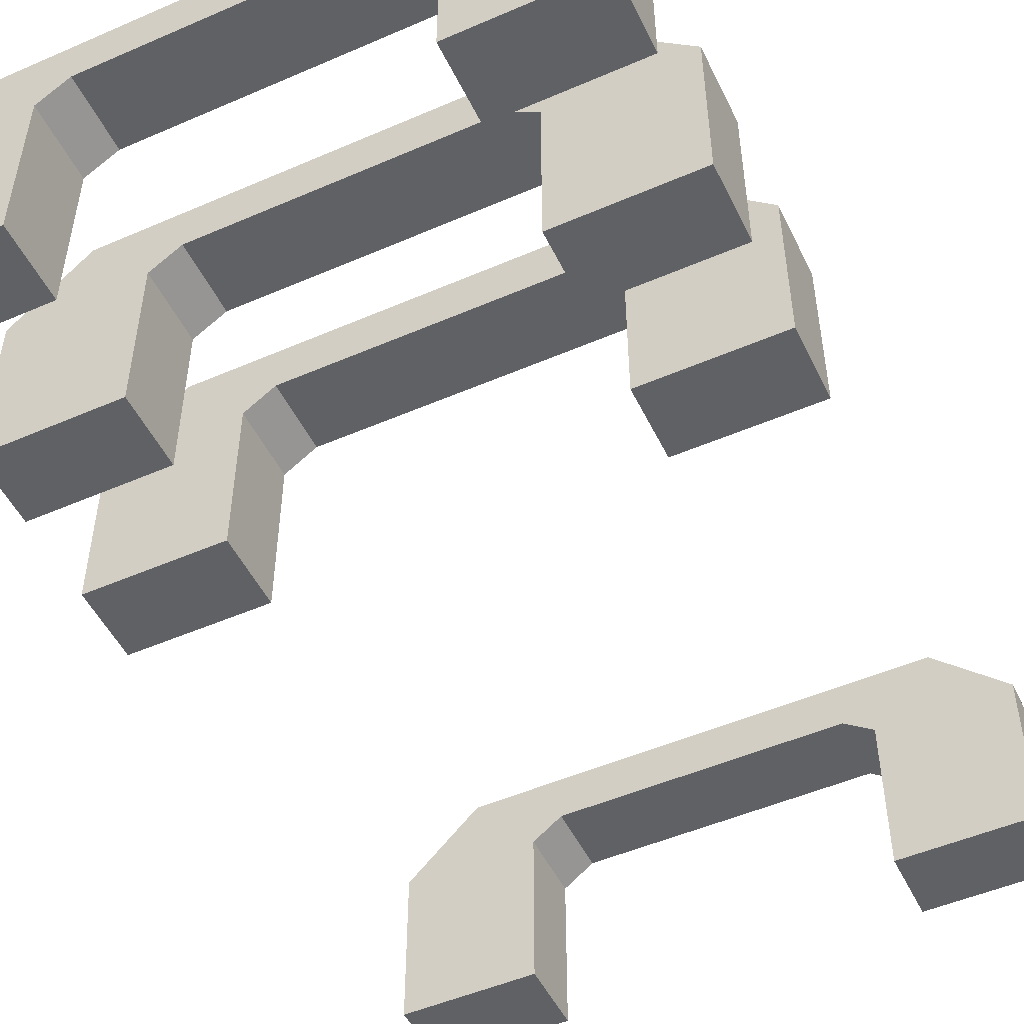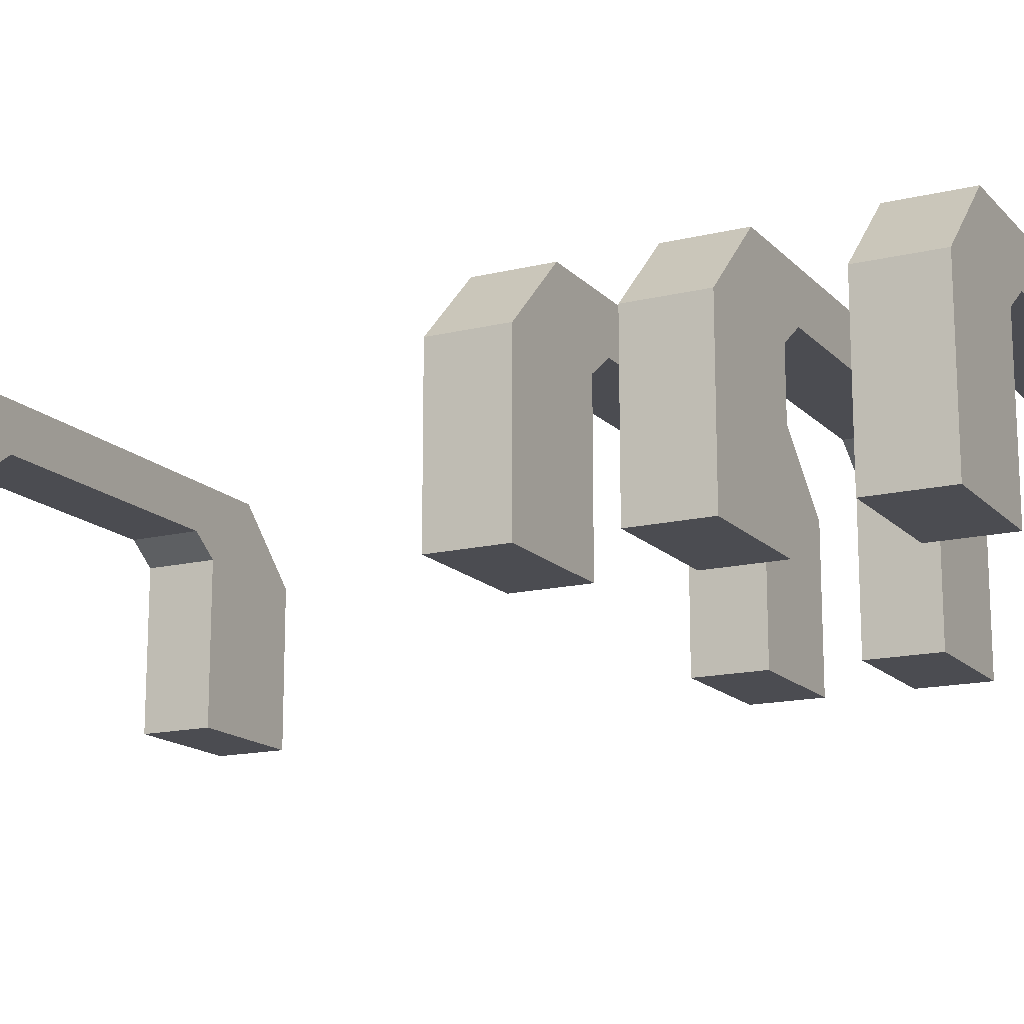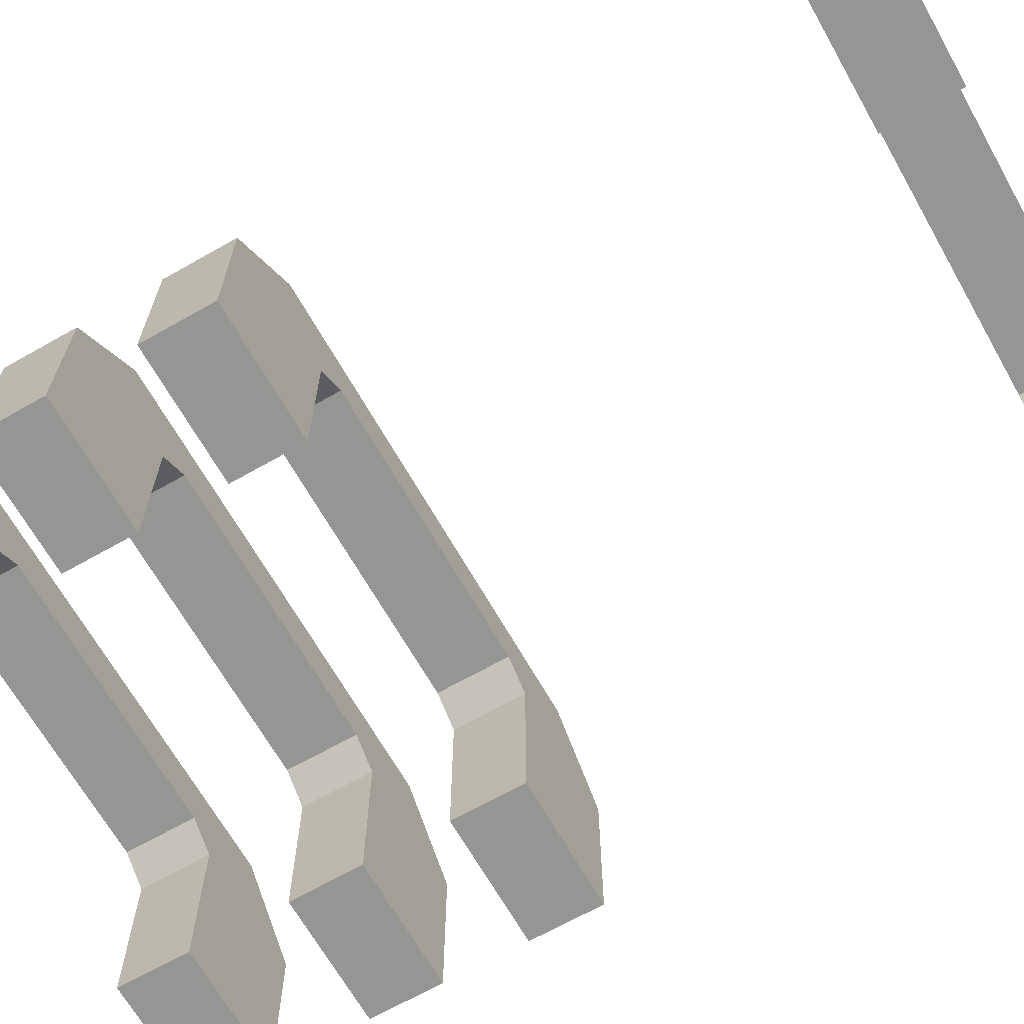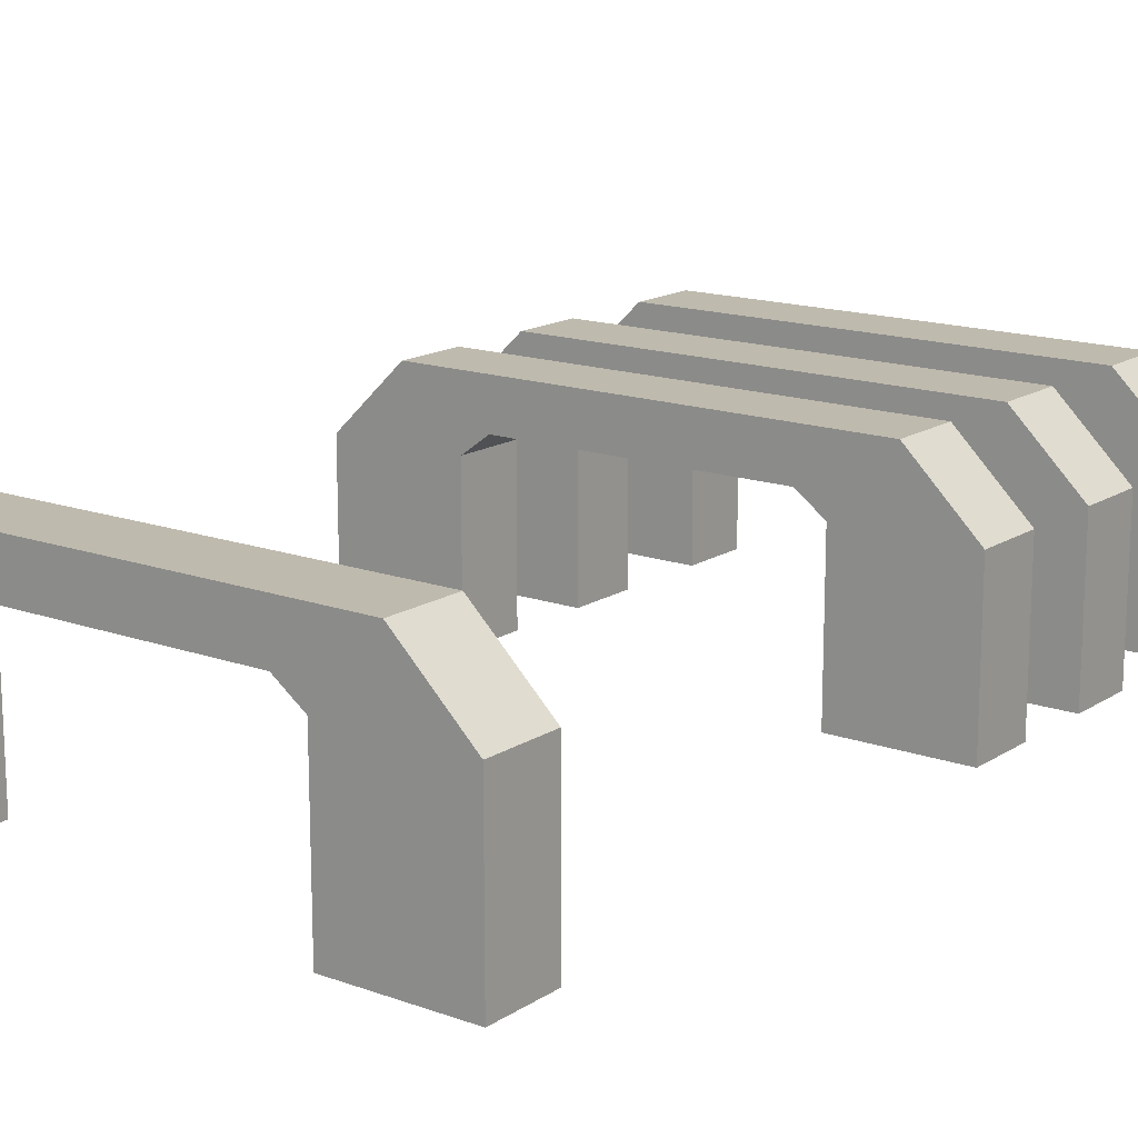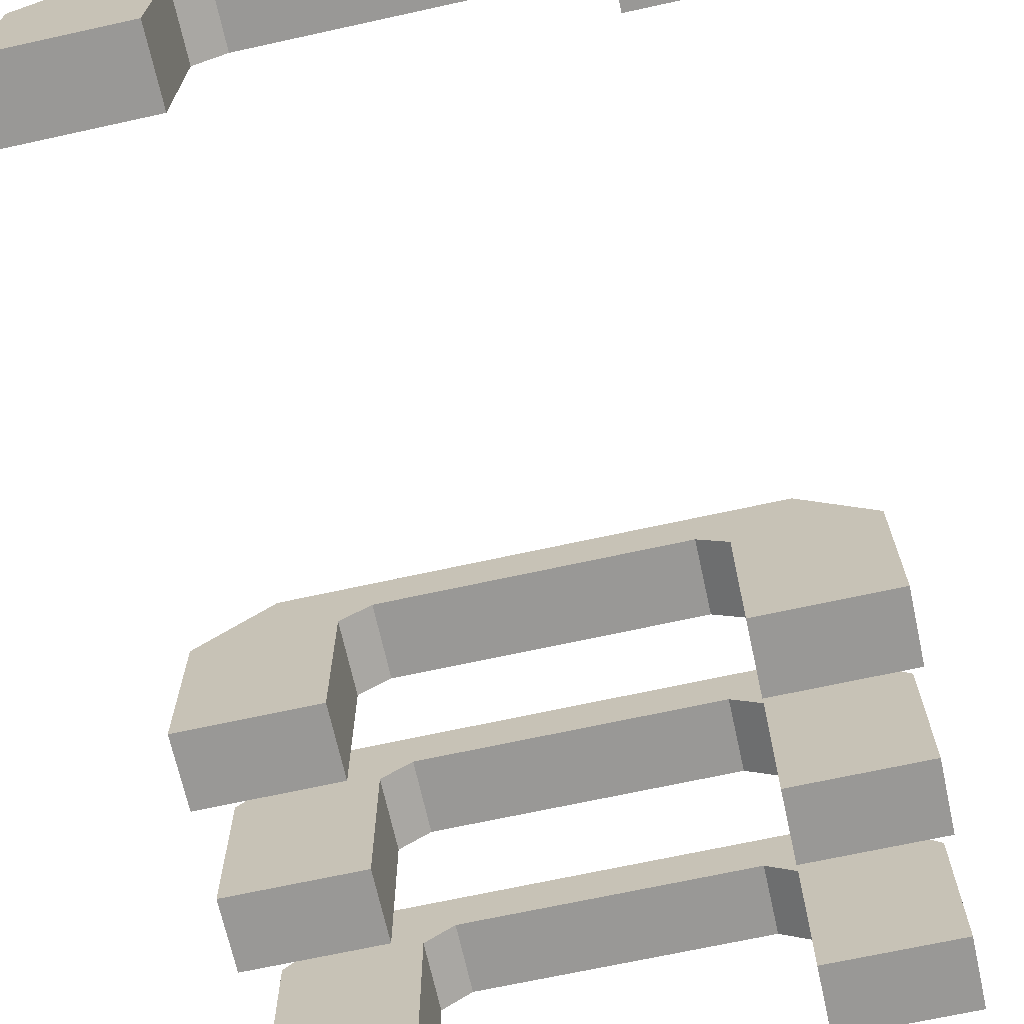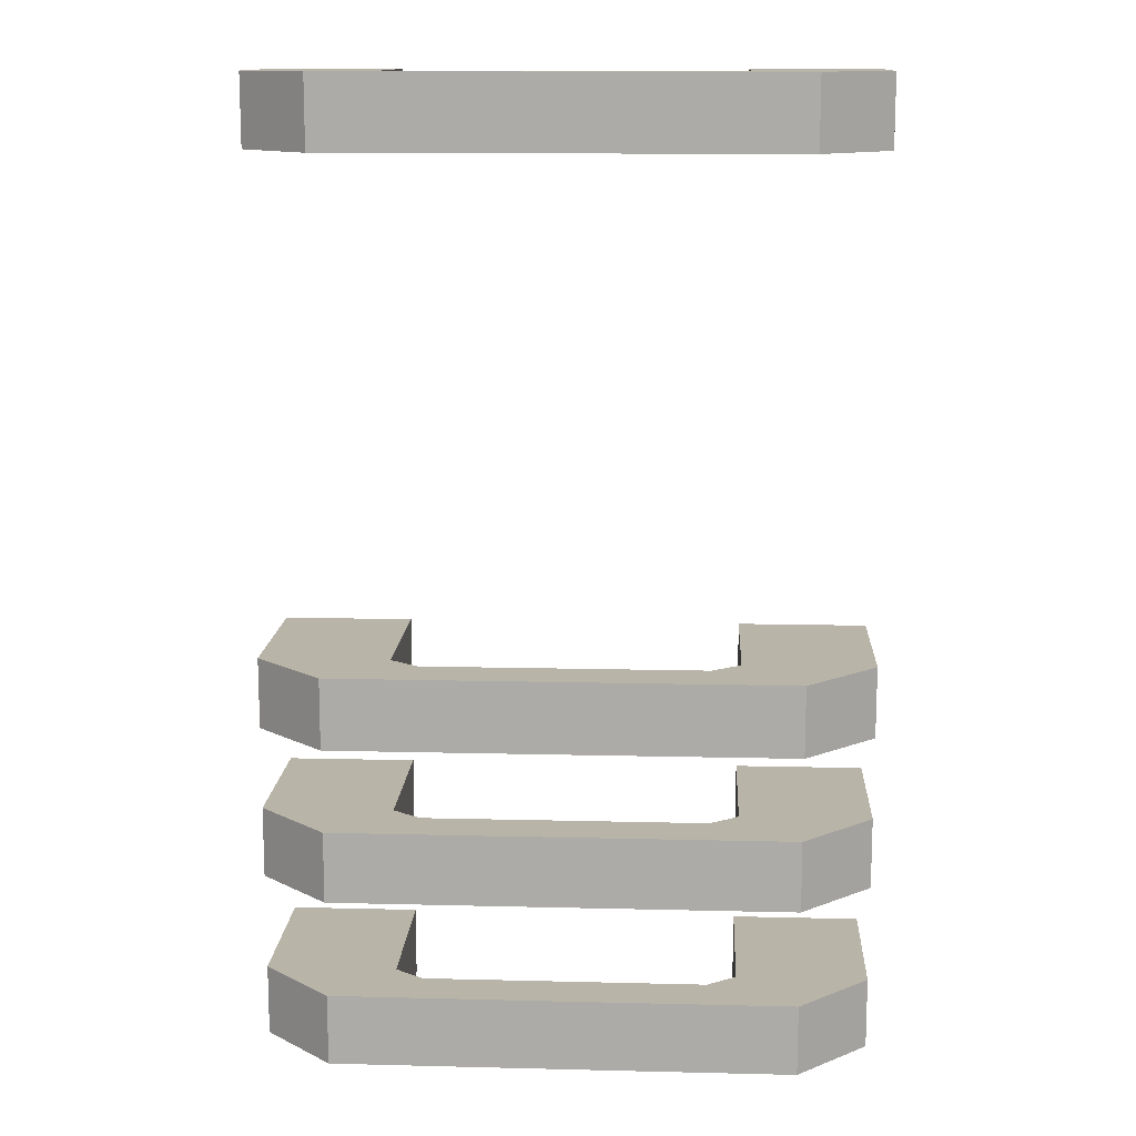
<metadata>
{"format":"obj","ext":"obj","renderer":"f3d","projection":"perspective","resolution":1024,"background":"white","views":[{"elev":-50.4,"azim":-154.6,"up":"+Y"},{"elev":-15.4,"azim":117.2,"up":"+Y"},{"elev":-67.3,"azim":-60.4,"up":"+Y"},{"elev":15.5,"azim":37.1,"up":"+Y"},{"elev":-68.6,"azim":12.4,"up":"+Y"},{"elev":13.0,"azim":-176.8,"up":"+Z"}]}
</metadata>
<code>
o entrysupport_Cube.003
v 2.608 -0.0129 17.75
v 2.608 2.453 17.75
v 2.608 -0.0129 18.84
v 2.608 2.453 18.84
v 4.608 -0.0129 17.75
v 4.608 2.453 17.75
v 4.608 -0.0129 18.84
v 4.608 2.453 18.84
v 3.515 3.512 18.84
v 3.515 3.512 17.75
v 2.163 2.779 18.84
v 2.163 2.779 17.75
v 2.608 -0.0129 9.162
v 2.608 2.453 9.162
v 2.608 -0.0129 10.25
v 2.608 2.453 10.25
v 4.608 -0.0129 9.162
v 4.608 2.453 9.162
v 4.608 -0.0129 10.25
v 4.608 2.453 10.25
v 3.515 3.512 10.25
v 3.515 3.512 9.162
v 2.163 2.779 10.25
v 2.163 2.779 9.162
v 2.608 -0.0129 6.806
v 2.608 2.453 6.806
v 2.608 -0.0129 7.898
v 2.608 2.453 7.898
v 4.608 -0.0129 6.806
v 4.608 2.453 6.806
v 4.608 -0.0129 7.898
v 4.608 2.453 7.898
v 3.515 3.512 7.898
v 3.515 3.512 6.806
v 2.163 2.779 7.898
v 2.163 2.779 6.806
v 2.608 -0.0129 4.231
v 2.608 2.453 4.231
v 2.608 -0.0129 5.323
v 2.608 2.453 5.323
v 4.608 -0.0129 4.231
v 4.608 2.453 4.231
v 4.608 -0.0129 5.323
v 4.608 2.453 5.323
v 3.515 3.512 5.323
v 3.515 3.512 4.231
v 2.163 2.779 5.323
v 2.163 2.779 4.231
v -2.608 -0.0129 17.75
v -2.608 2.453 17.75
v -2.608 -0.0129 18.84
v -2.608 2.453 18.84
v -4.608 -0.0129 17.75
v -4.608 2.453 17.75
v -4.608 -0.0129 18.84
v -4.608 2.453 18.84
v -3.515 3.512 18.84
v -3.515 3.512 17.75
v -2.163 2.779 18.84
v -2.163 2.779 17.75
v -0 3.515 18.84
v -0 3.515 17.75
v -0 2.778 18.84
v -0 2.778 17.75
v -2.608 -0.0129 9.162
v -2.608 2.453 9.162
v -2.608 -0.0129 10.25
v -2.608 2.453 10.25
v -4.608 -0.0129 9.162
v -4.608 2.453 9.162
v -4.608 -0.0129 10.25
v -4.608 2.453 10.25
v -3.515 3.512 10.25
v -3.515 3.512 9.162
v -2.163 2.779 10.25
v -2.163 2.779 9.162
v -0 3.515 10.25
v -0 3.515 9.162
v -0 2.778 10.25
v -0 2.778 9.162
v -2.608 -0.0129 6.806
v -2.608 2.453 6.806
v -2.608 -0.0129 7.898
v -2.608 2.453 7.898
v -4.608 -0.0129 6.806
v -4.608 2.453 6.806
v -4.608 -0.0129 7.898
v -4.608 2.453 7.898
v -3.515 3.512 7.898
v -3.515 3.512 6.806
v -2.163 2.779 7.898
v -2.163 2.779 6.806
v -0 3.515 7.898
v -0 3.515 6.806
v -0 2.778 7.898
v -0 2.778 6.806
v -2.608 -0.0129 4.231
v -2.608 2.453 4.231
v -2.608 -0.0129 5.323
v -2.608 2.453 5.323
v -4.608 -0.0129 4.231
v -4.608 2.453 4.231
v -4.608 -0.0129 5.323
v -4.608 2.453 5.323
v -3.515 3.512 5.323
v -3.515 3.512 4.231
v -2.163 2.779 5.323
v -2.163 2.779 4.231
v -0 3.515 5.323
v -0 3.515 4.231
v -0 2.778 5.323
v -0 2.778 4.231
g entrysupport_Cube.003_RingMat.001
f 2 4 3 1
f 4 8 7 3
f 8 6 5 7
f 6 2 1 5
f 1 3 7 5
f 6 8 9 10
f 2 6 10 12
f 9 11 63 61
f 4 2 12 11
f 8 4 11 9
f 12 10 62 64
f 11 12 64 63
f 10 9 61 62
f 14 16 15 13
f 16 20 19 15
f 20 18 17 19
f 18 14 13 17
f 13 15 19 17
f 18 20 21 22
f 14 18 22 24
f 21 23 79 77
f 16 14 24 23
f 20 16 23 21
f 24 22 78 80
f 23 24 80 79
f 22 21 77 78
f 26 28 27 25
f 28 32 31 27
f 32 30 29 31
f 30 26 25 29
f 25 27 31 29
f 30 32 33 34
f 26 30 34 36
f 33 35 95 93
f 28 26 36 35
f 32 28 35 33
f 36 34 94 96
f 35 36 96 95
f 34 33 93 94
f 38 40 39 37
f 40 44 43 39
f 44 42 41 43
f 42 38 37 41
f 37 39 43 41
f 42 44 45 46
f 38 42 46 48
f 45 47 111 109
f 40 38 48 47
f 44 40 47 45
f 48 46 110 112
f 47 48 112 111
f 46 45 109 110
f 50 49 51 52
f 52 51 55 56
f 56 55 53 54
f 54 53 49 50
f 49 53 55 51
f 54 58 57 56
f 50 60 58 54
f 57 61 63 59
f 63 61 62 64
f 52 59 60 50
f 56 57 59 52
f 60 64 62 58
f 59 63 64 60
f 58 62 61 57
f 66 65 67 68
f 68 67 71 72
f 72 71 69 70
f 70 69 65 66
f 65 69 71 67
f 70 74 73 72
f 66 76 74 70
f 73 77 79 75
f 79 77 78 80
f 68 75 76 66
f 72 73 75 68
f 76 80 78 74
f 75 79 80 76
f 74 78 77 73
f 82 81 83 84
f 84 83 87 88
f 88 87 85 86
f 86 85 81 82
f 81 85 87 83
f 86 90 89 88
f 82 92 90 86
f 89 93 95 91
f 95 93 94 96
f 84 91 92 82
f 88 89 91 84
f 92 96 94 90
f 91 95 96 92
f 90 94 93 89
f 98 97 99 100
f 100 99 103 104
f 104 103 101 102
f 102 101 97 98
f 97 101 103 99
f 102 106 105 104
f 98 108 106 102
f 105 109 111 107
f 111 109 110 112
f 100 107 108 98
f 104 105 107 100
f 108 112 110 106
f 107 111 112 108
f 106 110 109 105

</code>
